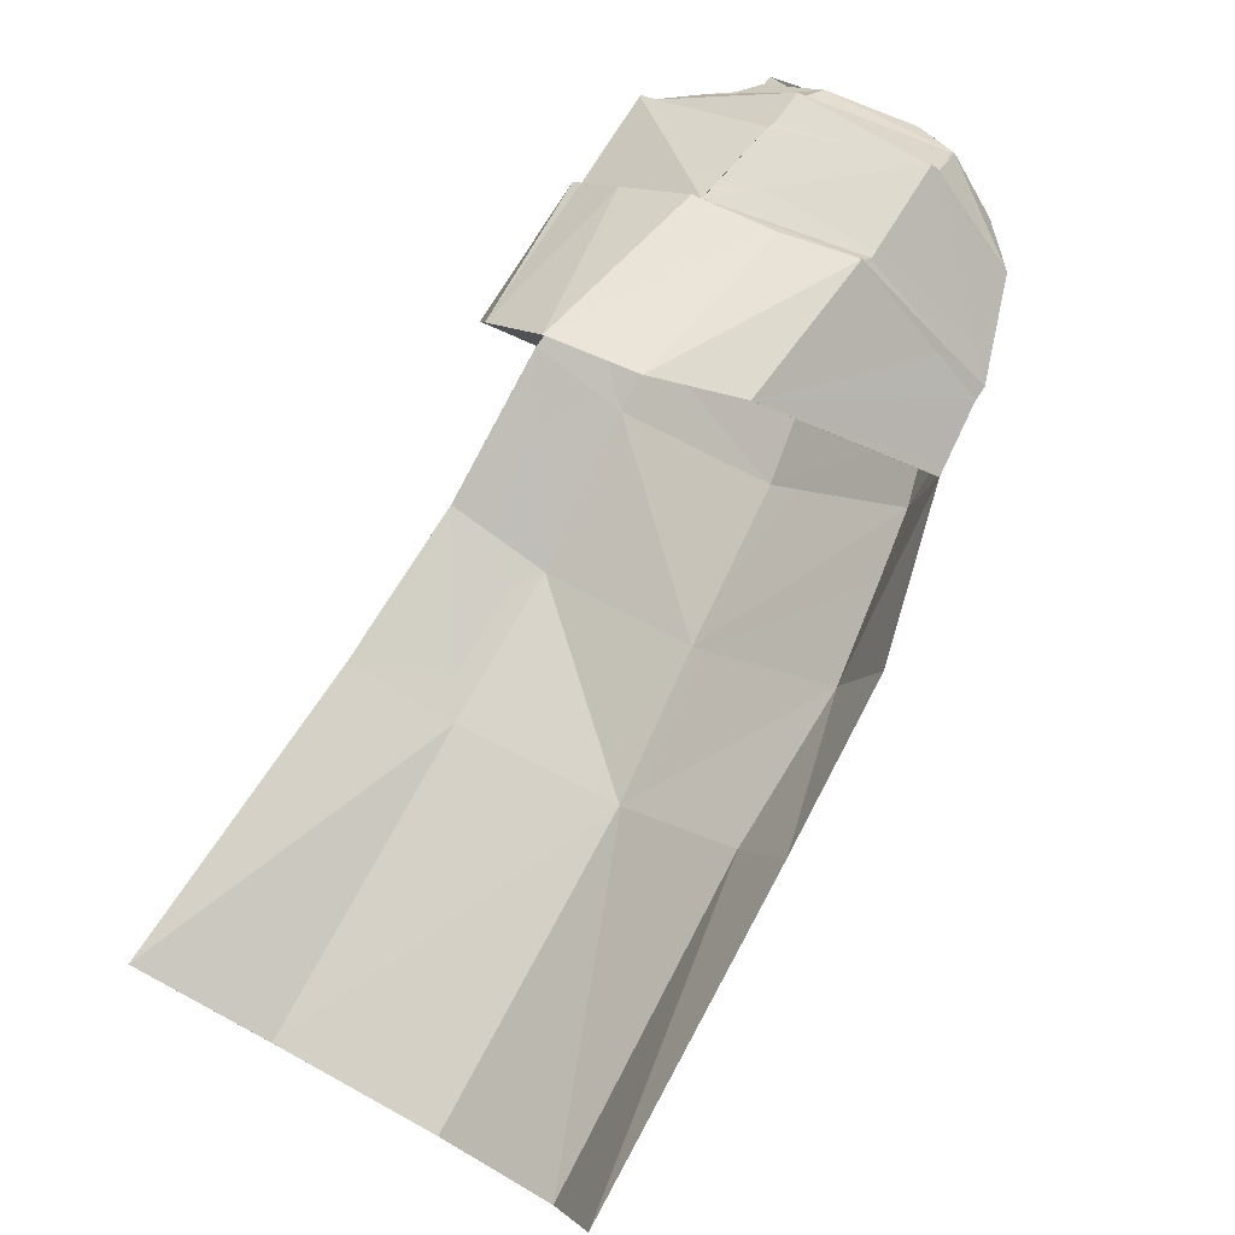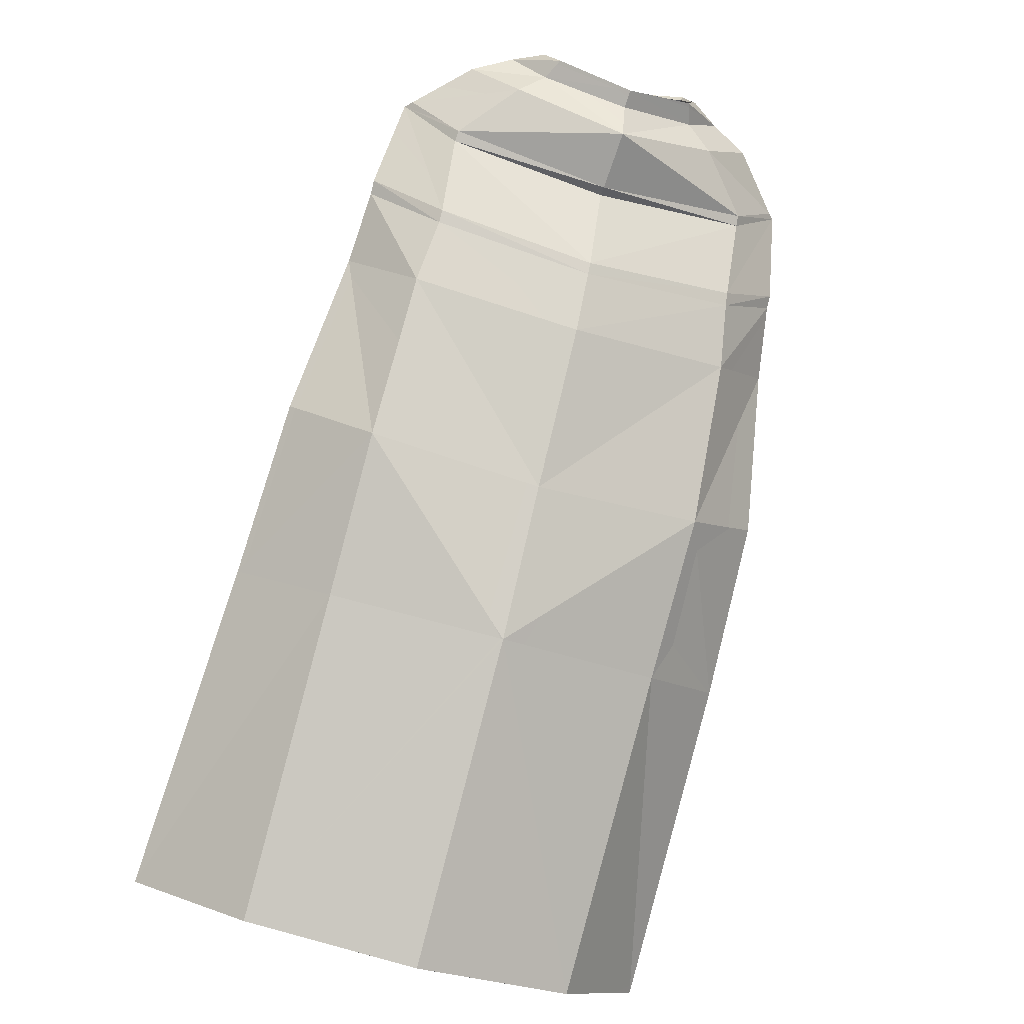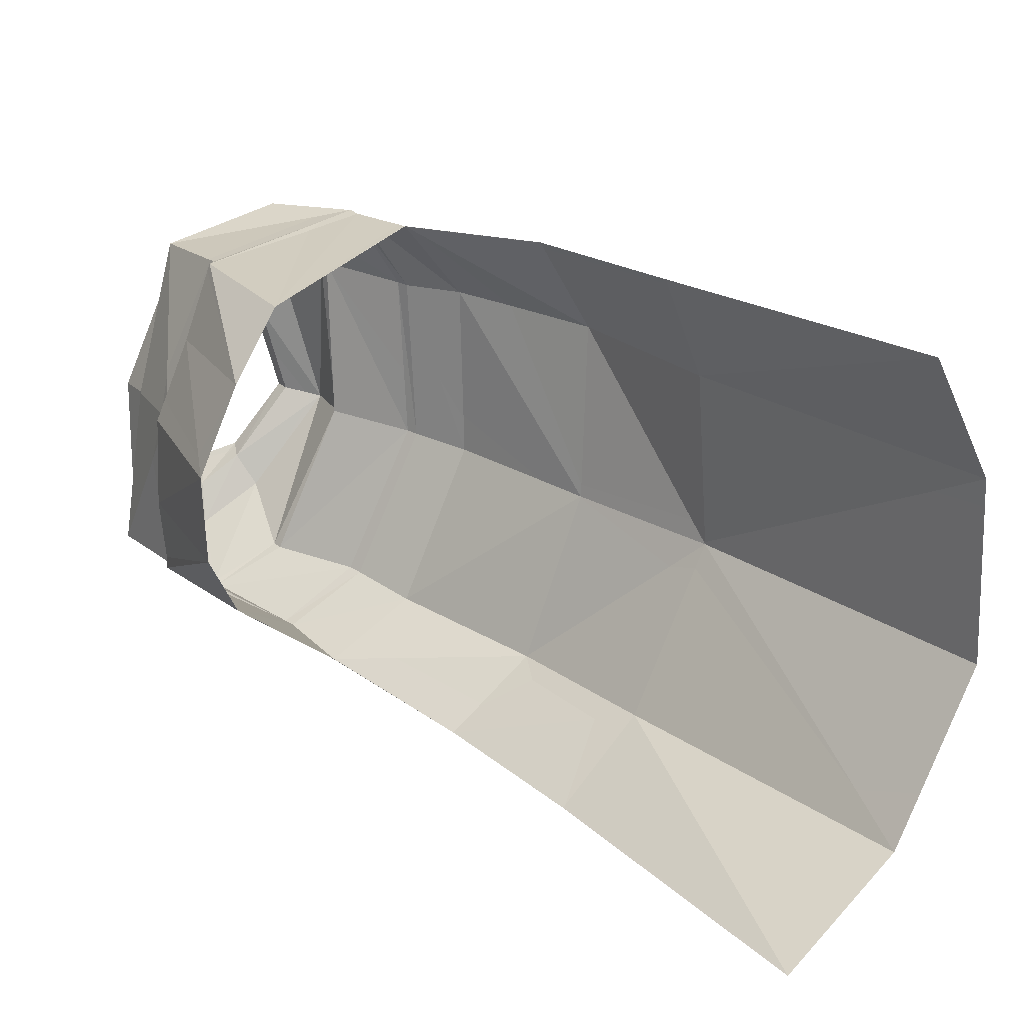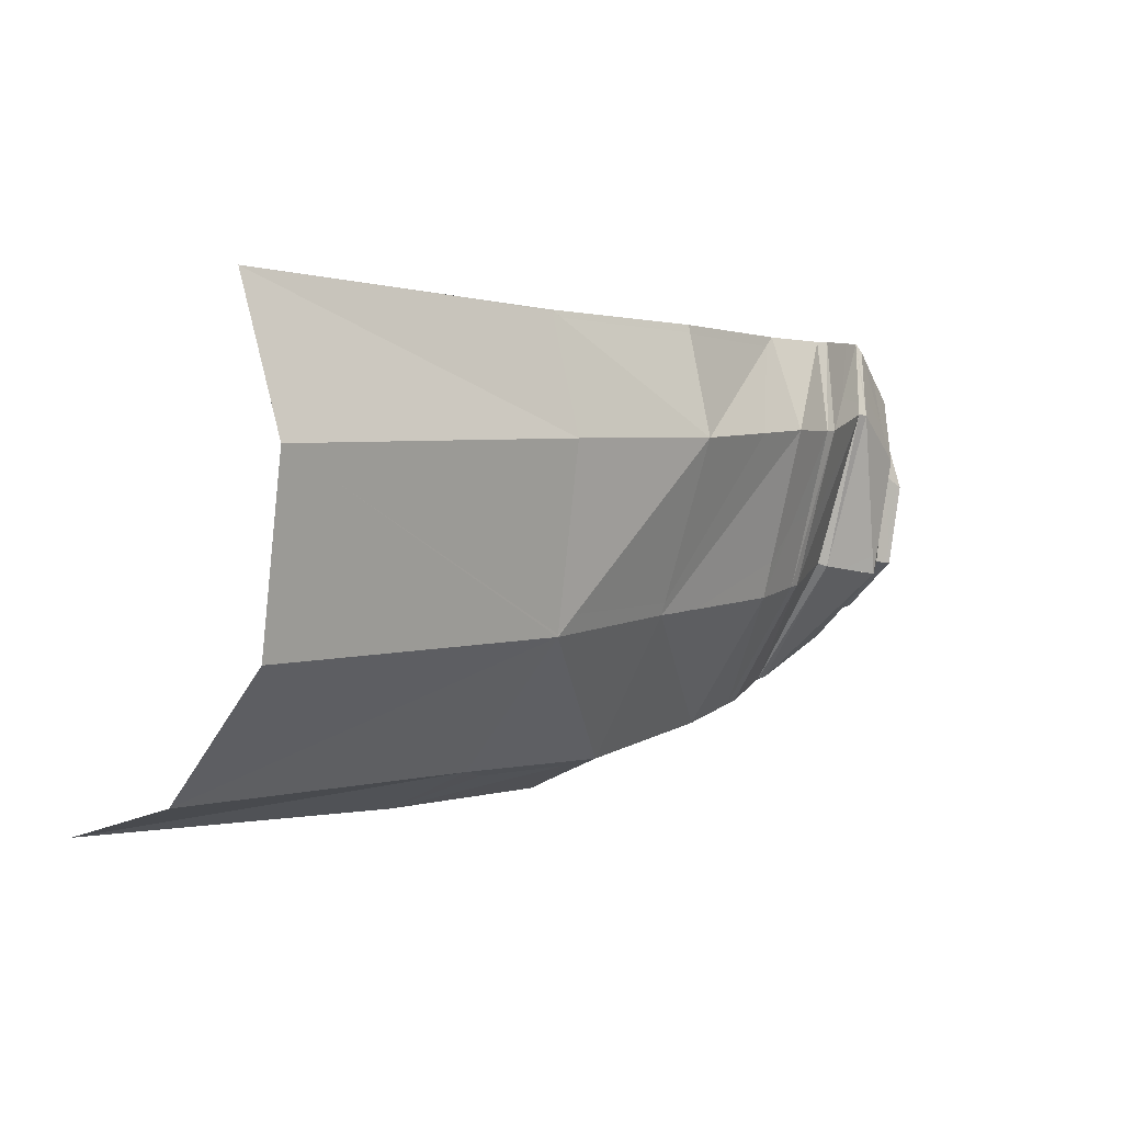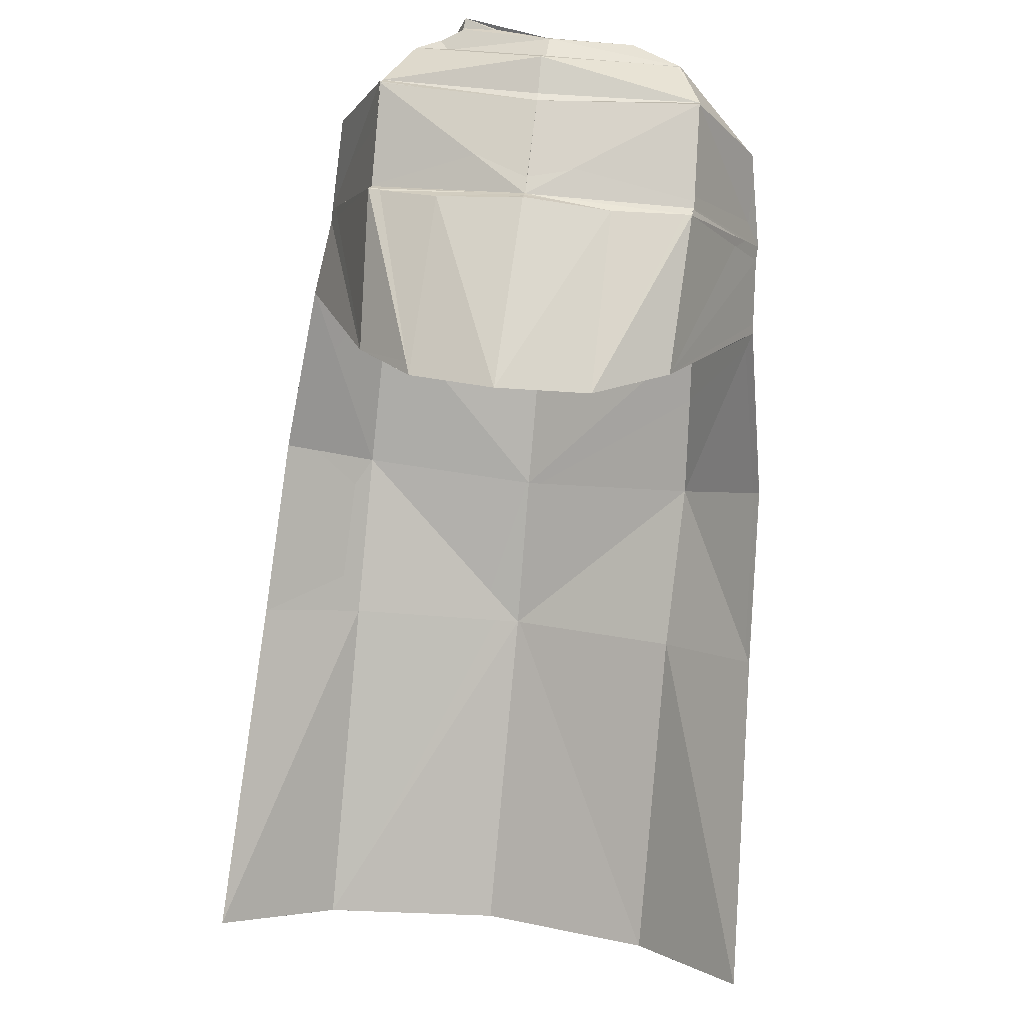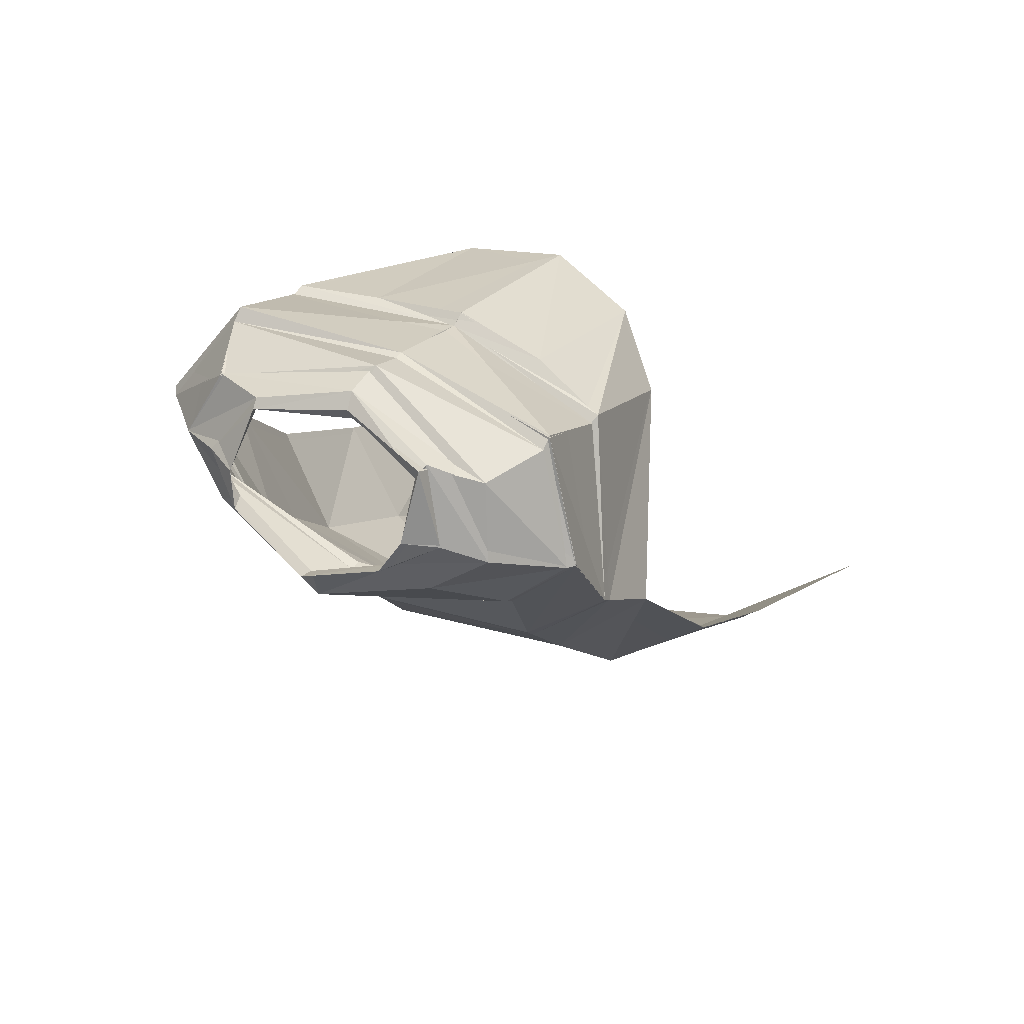
<metadata>
{"format":"obj","ext":"obj","renderer":"f3d","projection":"perspective","resolution":1024,"background":"white","views":[{"elev":28.8,"azim":39.1,"up":"+Z"},{"elev":-49.0,"azim":159.0,"up":"+Z"},{"elev":-77.5,"azim":78.5,"up":"+Y"},{"elev":-66.5,"azim":70.0,"up":"+Z"},{"elev":51.6,"azim":6.1,"up":"+Z"},{"elev":47.1,"azim":-152.0,"up":"+Z"}]}
</metadata>
<code>
o Capa_Run_Neutral_Cylinder.004
v 0.1646 2.35 0.2009
v 0.1477 2.391 0.2136
v 0.2296 2.33 0.2663
v 0.17 2.363 0.2703
v 0.1637 2.262 0.3583
v 0.1618 2.28 0.3641
v 0.2161 2.333 0.1493
v 0.3044 2.292 0.2414
v 0.2546 2.247 0.3595
v 0.3092 2.231 0.08984
v 0.3996 2.194 0.2025
v 0.2992 2.131 0.3711
v 0.3086 2.144 -0.07608
v 0.4394 2.086 0.04236
v 0.3045 1.936 0.2794
v 0.3267 2.052 -0.2024
v 0.4439 1.956 -0.07168
v 0.285 1.648 0.1272
v 0.3365 1.846 -0.4559
v 0.4868 1.754 -0.3298
v 0.324 1.589 -0.658
v 0.4956 1.486 -0.5515
v 0.1454 1.553 0.1647
v 0.2987 2.108 0.3879
v 0.4111 2.178 0.2053
v 0.3099 2.213 0.07729
v 0.3016 1.913 0.284
v 0.437 2.064 0.02548
v 0.3086 2.127 -0.09508
v 0.1495 1.892 0.2996
v 0.3202 1.111 -1.105
v 0.5182 0.9627 -0.9512
v 0.1641 2.35 0.2011
v 0.1477 2.391 0.2135
v 0.2269 2.326 0.2657
v 0.1697 2.362 0.2704
v 0.1596 2.279 0.3767
v 0.1575 2.294 0.3638
v 0.2158 2.333 0.1503
v 0.3038 2.291 0.2434
v 0.2542 2.244 0.3613
v 0.309 2.231 0.09053
v 0.4001 2.196 0.2024
v 0.2984 2.128 0.3703
v 0.3086 2.144 -0.07565
v 0.4395 2.086 0.04426
v 0.3049 1.936 0.28
v 0.3259 2.051 -0.2017
v 0.4437 1.956 -0.07205
v 0.285 1.648 0.1273
v 0.3378 1.847 -0.457
v 0.4864 1.754 -0.3301
v 0.3297 1.596 -0.6667
v 0.4951 1.486 -0.5518
v 0.1452 1.553 0.165
v 0.2962 2.111 0.3856
v 0.411 2.179 0.2057
v 0.3098 2.214 0.07768
v 0.2986 1.914 0.2847
v 0.4376 2.063 0.02736
v 0.3086 2.126 -0.09472
v 0.15 1.892 0.3007
v 0.3202 1.111 -1.105
v 0.5183 0.9627 -0.9513
v 0.005739 2.385 0.1229
v 0.005605 2.416 0.1402
v -0.1551 2.354 0.1977
v -0.1387 2.396 0.2095
v -0.226 2.338 0.2584
v -0.1688 2.37 0.2682
v -0.1777 2.282 0.3701
v -0.1735 2.311 0.3881
v -0.001293 2.225 0.3879
v -0.01135 2.249 0.3806
v 0.006 2.369 0.04602
v -0.2047 2.34 0.1457
v -0.3013 2.311 0.2352
v -0.2655 2.253 0.353
v -0.00962 2.164 0.4302
v 0.00386 2.262 0.005096
v -0.3055 2.253 0.07833
v -0.4027 2.221 0.1854
v -0.317 2.146 0.3586
v -0.009486 2.099 0.3937
v 0.004597 2.18 -0.1534
v -0.304 2.172 -0.09108
v -0.433 2.127 0.02
v -0.3159 1.957 0.255
v -0.01444 1.908 0.3143
v 0.004218 2.099 -0.2749
v -0.3232 2.079 -0.2181
v -0.4566 1.998 -0.09659
v -0.3053 1.679 0.09397
v -0.03068 1.522 0.1947
v 0.001208 1.879 -0.5129
v -0.3378 1.875 -0.4735
v -0.4997 1.803 -0.359
v -0.00164 1.678 -0.7475
v -0.341 1.623 -0.6811
v -0.518 1.531 -0.578
v -0.1946 1.569 0.1572
v 0.003096 2.242 0.005522
v -0.3168 2.122 0.3717
v -0.415 2.21 0.1862
v -0.3071 2.237 0.06456
v -0.00938 2.082 0.392
v 0.004469 2.166 -0.1724
v -0.01606 1.882 0.3277
v -0.3167 1.941 0.2622
v -0.4334 2.108 0.002811
v -0.3065 2.156 -0.1123
v -0.1819 1.898 0.2992
v -0.01013 1.192 -1.187
v -0.347 1.13 -1.112
v -0.5493 0.9924 -0.9567
v 0.005609 2.386 0.1232
v 0.00556 2.417 0.1403
v -0.1554 2.355 0.1972
v -0.1384 2.396 0.2095
v -0.2257 2.339 0.2584
v -0.1689 2.37 0.2683
v -0.1736 2.285 0.3808
v -0.167 2.312 0.3699
v 0.000182 2.228 0.4209
v -0.005439 2.254 0.4004
v 0.005895 2.369 0.04576
v -0.2043 2.34 0.1456
v -0.3022 2.312 0.2352
v -0.2646 2.25 0.3423
v -0.00175 2.172 0.4229
v 0.003812 2.262 0.005165
v -0.3051 2.254 0.07807
v -0.4024 2.222 0.1846
v -0.3195 2.14 0.3463
v -0.01211 2.091 0.3854
v 0.004626 2.18 -0.1535
v -0.3041 2.173 -0.09205
v -0.4327 2.127 0.01948
v -0.3144 1.957 0.2556
v -0.01371 1.906 0.3146
v 0.004409 2.099 -0.2753
v -0.3232 2.079 -0.2187
v -0.4559 1.997 -0.09685
v -0.3052 1.68 0.0945
v -0.03049 1.523 0.195
v 0.00071 1.879 -0.5129
v -0.3383 1.876 -0.4746
v -0.4997 1.802 -0.3585
v -0.001341 1.678 -0.7474
v -0.3414 1.624 -0.6828
v -0.5177 1.532 -0.5781
v -0.1944 1.569 0.1574
v 0.003025 2.242 0.005444
v -0.3189 2.127 0.3717
v -0.4146 2.211 0.1855
v -0.3072 2.239 0.06391
v -0.01106 2.08 0.3859
v 0.004539 2.166 -0.1726
v -0.0162 1.883 0.3279
v -0.3198 1.942 0.264
v -0.433 2.109 0.002183
v -0.3066 2.157 -0.113
v -0.1787 1.907 0.2903
v -0.01017 1.192 -1.186
v -0.3471 1.13 -1.112
v -0.5493 0.9924 -0.9566
f 65 1 66
f 1 3 2
f 3 5 4
f 5 73 74
f 5 9 79
f 3 8 5
f 1 7 8
f 65 75 1
f 9 12 79
f 8 11 9
f 7 10 11
f 75 80 10
f 24 15 89
f 25 14 24
f 26 13 25
f 102 85 26
f 30 23 94
f 28 17 18
f 29 16 28
f 107 90 29
f 16 19 17
f 90 95 16
f 19 21 22
f 95 98 19
f 27 18 23
f 11 25 24
f 10 26 25
f 80 102 26
f 12 24 106
f 14 28 27
f 13 29 14
f 85 107 13
f 89 30 108
f 22 21 32
f 21 98 31
f 116 117 33
f 33 34 35
f 35 36 38
f 37 38 124
f 37 124 41
f 35 37 40
f 33 35 40
f 116 33 126
f 41 130 135
f 40 41 43
f 39 40 43
f 126 39 42
f 56 157 140
f 57 56 46
f 58 57 45
f 153 58 136
f 62 159 145
f 60 59 50
f 61 60 48
f 158 61 141
f 48 49 51
f 141 48 146
f 51 52 54
f 146 51 149
f 59 62 55
f 43 44 56
f 42 43 57
f 131 42 58
f 44 135 157
f 46 47 59
f 45 46 61
f 136 45 158
f 140 159 62
f 54 64 53
f 53 63 149
f 6 74 38
f 94 23 55
f 32 31 63
f 2 4 36
f 66 2 117
f 4 6 38
f 18 17 49
f 17 20 52
f 22 32 64
f 31 113 63
f 23 18 50
f 20 22 54
f 65 66 67
f 67 68 69
f 69 70 72
f 71 72 73
f 71 73 78
f 69 71 77
f 67 69 77
f 65 67 75
f 78 79 83
f 77 78 82
f 76 77 82
f 75 76 81
f 103 106 89
f 104 103 87
f 105 104 86
f 102 105 85
f 112 108 94
f 110 109 93
f 111 110 91
f 107 111 90
f 91 92 96
f 90 91 95
f 96 97 100
f 95 96 98
f 109 112 101
f 82 83 103
f 81 82 104
f 80 81 105
f 83 84 106
f 87 88 109
f 86 87 111
f 85 86 107
f 89 108 112
f 100 115 99
f 99 114 98
f 116 118 117
f 118 120 119
f 120 122 121
f 122 124 123
f 122 129 124
f 120 128 122
f 118 127 128
f 116 126 118
f 129 134 130
f 128 133 129
f 127 132 133
f 126 131 132
f 154 139 140
f 155 138 154
f 156 137 155
f 153 136 156
f 163 152 145
f 161 143 144
f 162 142 161
f 158 141 162
f 142 147 143
f 141 146 142
f 147 150 148
f 146 149 147
f 160 144 152
f 133 155 134
f 132 156 155
f 131 153 156
f 134 154 157
f 138 161 160
f 137 162 138
f 136 158 137
f 140 163 159
f 151 150 166
f 150 149 165
f 72 123 125
f 89 140 159
f 94 145 152
f 73 124 130
f 115 166 114
f 102 153 131
f 68 119 121
f 79 130 84
f 106 157 140
f 66 117 68
f 74 125 124
f 85 136 102
f 113 164 98
f 70 121 72
f 93 144 92
f 92 143 148
f 100 151 115
f 75 126 65
f 114 165 113
f 108 159 94
f 101 152 144
f 80 131 75
f 97 148 151
f 65 116 117
f 84 135 157
f 1 2 66
f 3 4 2
f 5 6 4
f 6 5 74
f 73 5 79
f 8 9 5
f 3 1 8
f 75 7 1
f 12 84 79
f 11 12 9
f 8 7 11
f 7 75 10
f 106 24 89
f 14 15 24
f 13 14 25
f 85 13 26
f 108 30 94
f 27 28 18
f 16 17 28
f 90 16 29
f 19 20 17
f 95 19 16
f 20 19 22
f 98 21 19
f 30 27 23
f 12 11 24
f 11 10 25
f 10 80 26
f 84 12 106
f 15 14 27
f 29 28 14
f 107 29 13
f 15 27 89
f 27 30 89
f 21 31 32
f 98 113 31
f 117 34 33
f 34 36 35
f 37 35 38
f 38 125 124
f 124 130 41
f 37 41 40
f 39 33 40
f 33 39 126
f 44 41 135
f 41 44 43
f 42 39 43
f 131 126 42
f 47 56 140
f 56 47 46
f 57 46 45
f 58 45 136
f 55 62 145
f 49 60 50
f 60 49 48
f 61 48 141
f 49 52 51
f 48 51 146
f 53 51 54
f 51 53 149
f 50 59 55
f 57 43 56
f 58 42 57
f 153 131 58
f 56 44 157
f 60 46 59
f 46 60 61
f 45 61 158
f 47 140 59
f 140 62 59
f 64 63 53
f 63 164 149
f 74 125 38
f 145 94 55
f 64 32 63
f 34 2 36
f 2 34 117
f 36 4 38
f 50 18 49
f 49 17 52
f 54 22 64
f 113 164 63
f 55 23 50
f 52 20 54
f 66 68 67
f 68 70 69
f 71 69 72
f 72 74 73
f 73 79 78
f 71 78 77
f 76 67 77
f 67 76 75
f 79 84 83
f 78 83 82
f 81 76 82
f 80 75 81
f 88 103 89
f 103 88 87
f 104 87 86
f 105 86 85
f 101 112 94
f 92 110 93
f 110 92 91
f 111 91 90
f 92 97 96
f 91 96 95
f 99 96 100
f 96 99 98
f 93 109 101
f 104 82 103
f 105 81 104
f 102 80 105
f 103 83 106
f 110 87 109
f 87 110 111
f 86 111 107
f 88 89 109
f 89 112 109
f 115 114 99
f 114 113 98
f 118 119 117
f 120 121 119
f 122 123 121
f 124 125 123
f 129 130 124
f 128 129 122
f 120 118 128
f 126 127 118
f 134 135 130
f 133 134 129
f 128 127 133
f 127 126 132
f 157 154 140
f 138 139 154
f 137 138 155
f 136 137 156
f 159 163 145
f 160 161 144
f 142 143 161
f 141 142 162
f 147 148 143
f 146 147 142
f 150 151 148
f 149 150 147
f 163 160 152
f 155 154 134
f 133 132 155
f 132 131 156
f 135 134 157
f 139 138 160
f 162 161 138
f 158 162 137
f 139 160 140
f 160 163 140
f 150 165 166
f 149 164 165
f 74 72 125
f 108 89 159
f 101 94 152
f 79 73 130
f 166 165 114
f 80 102 131
f 70 68 121
f 130 135 84
f 89 106 140
f 117 119 68
f 73 74 124
f 136 153 102
f 164 149 98
f 121 123 72
f 144 143 92
f 97 92 148
f 151 166 115
f 126 116 65
f 165 164 113
f 159 145 94
f 93 101 144
f 131 126 75
f 100 97 151
f 66 65 117
f 106 84 157

</code>
